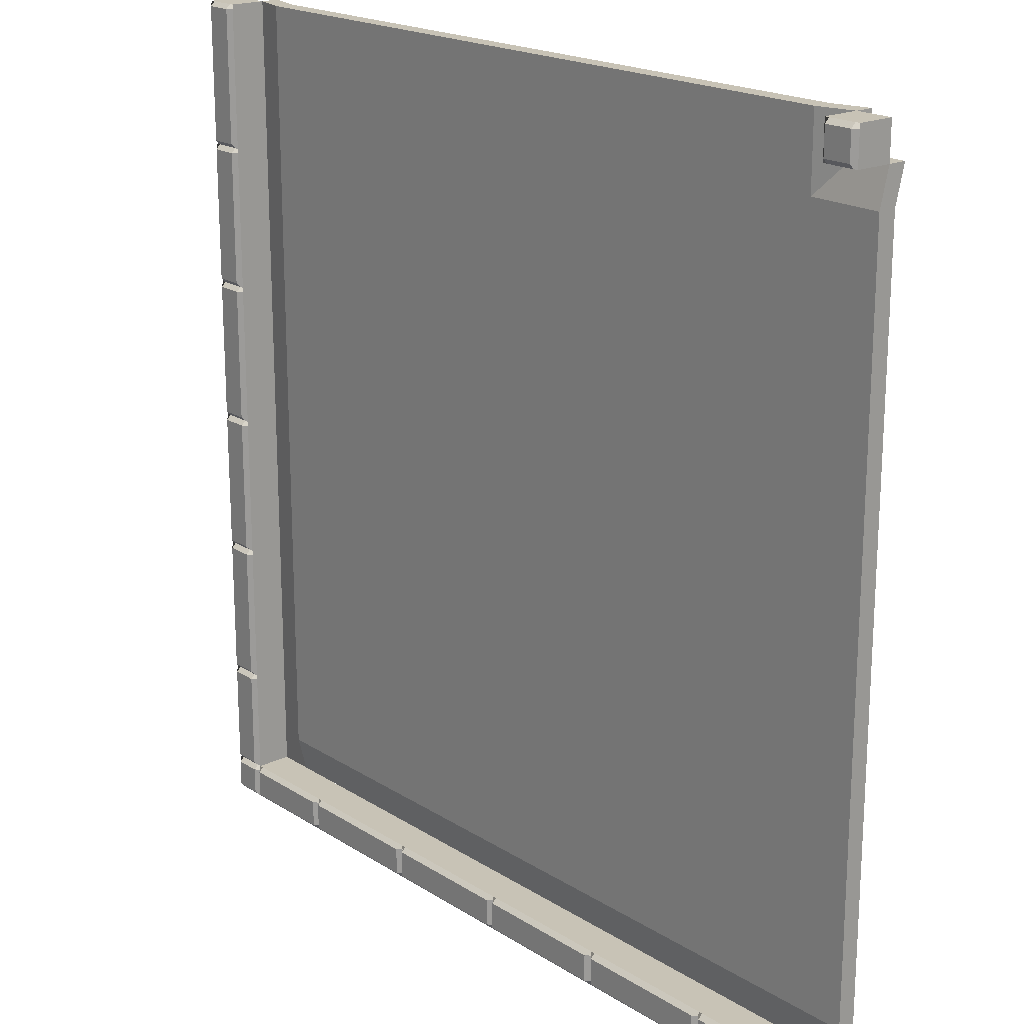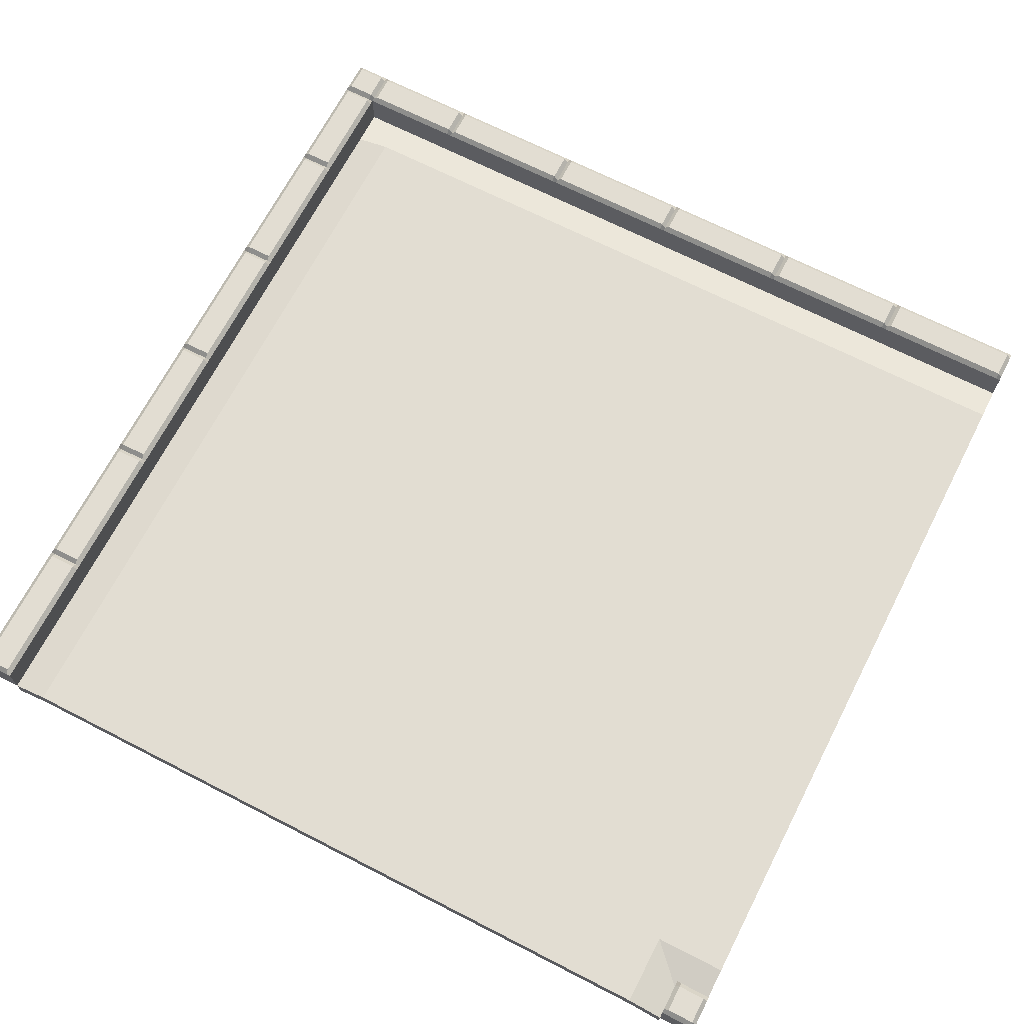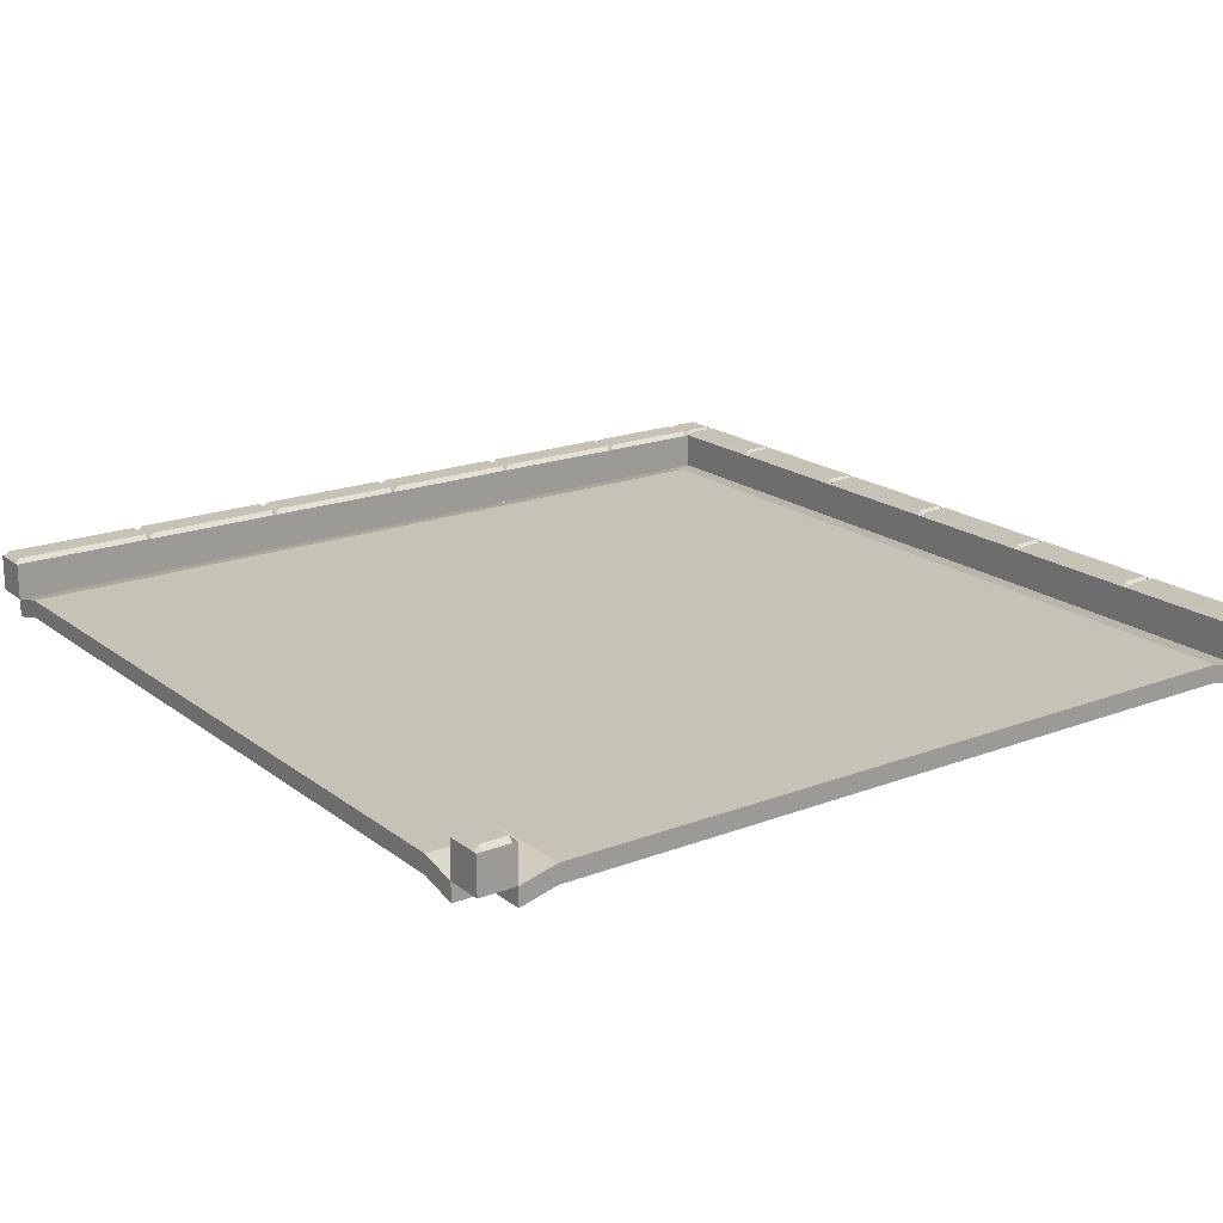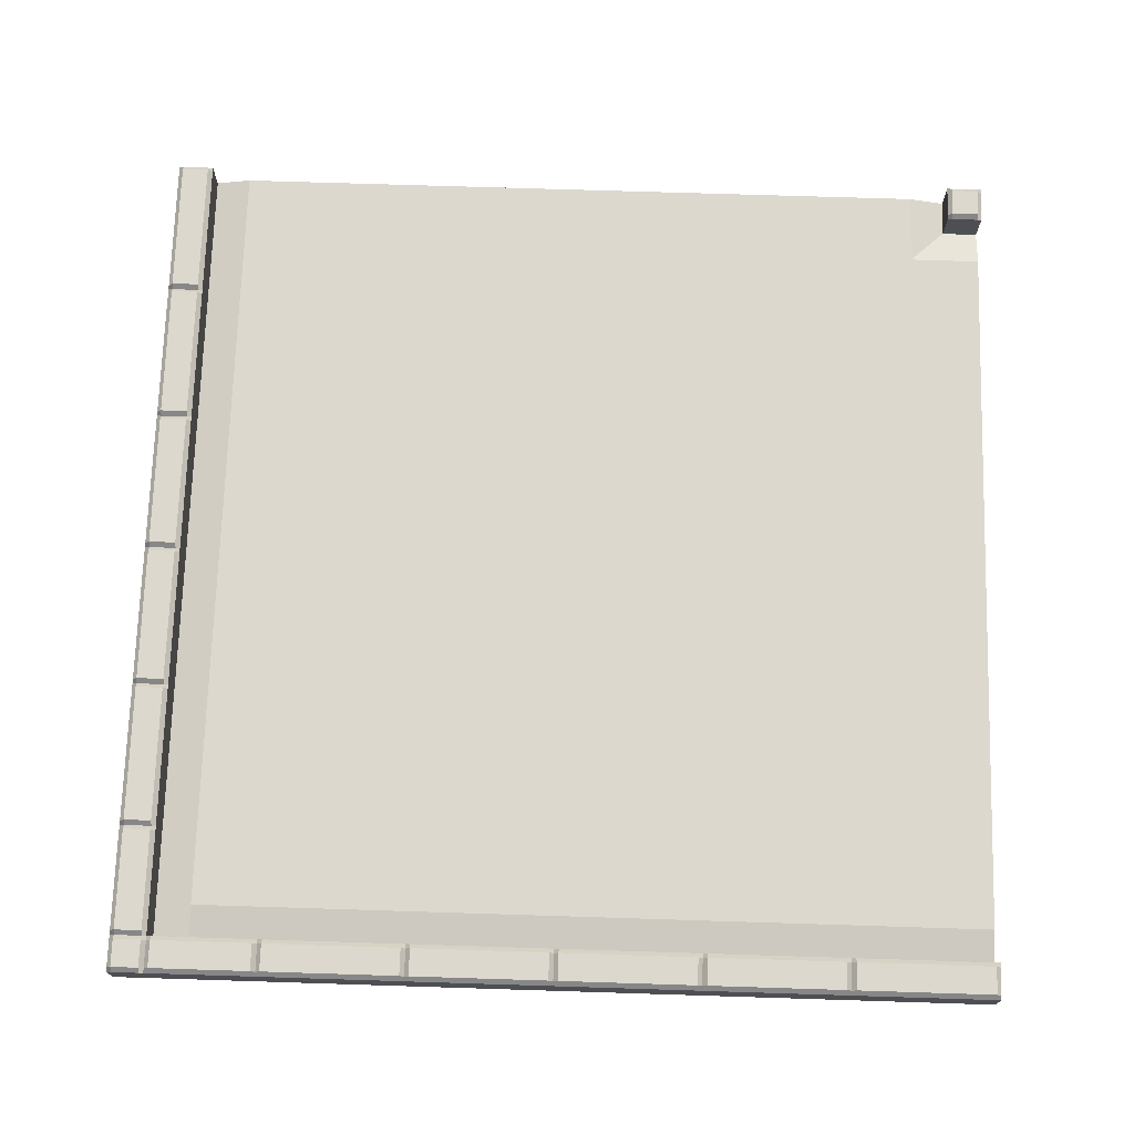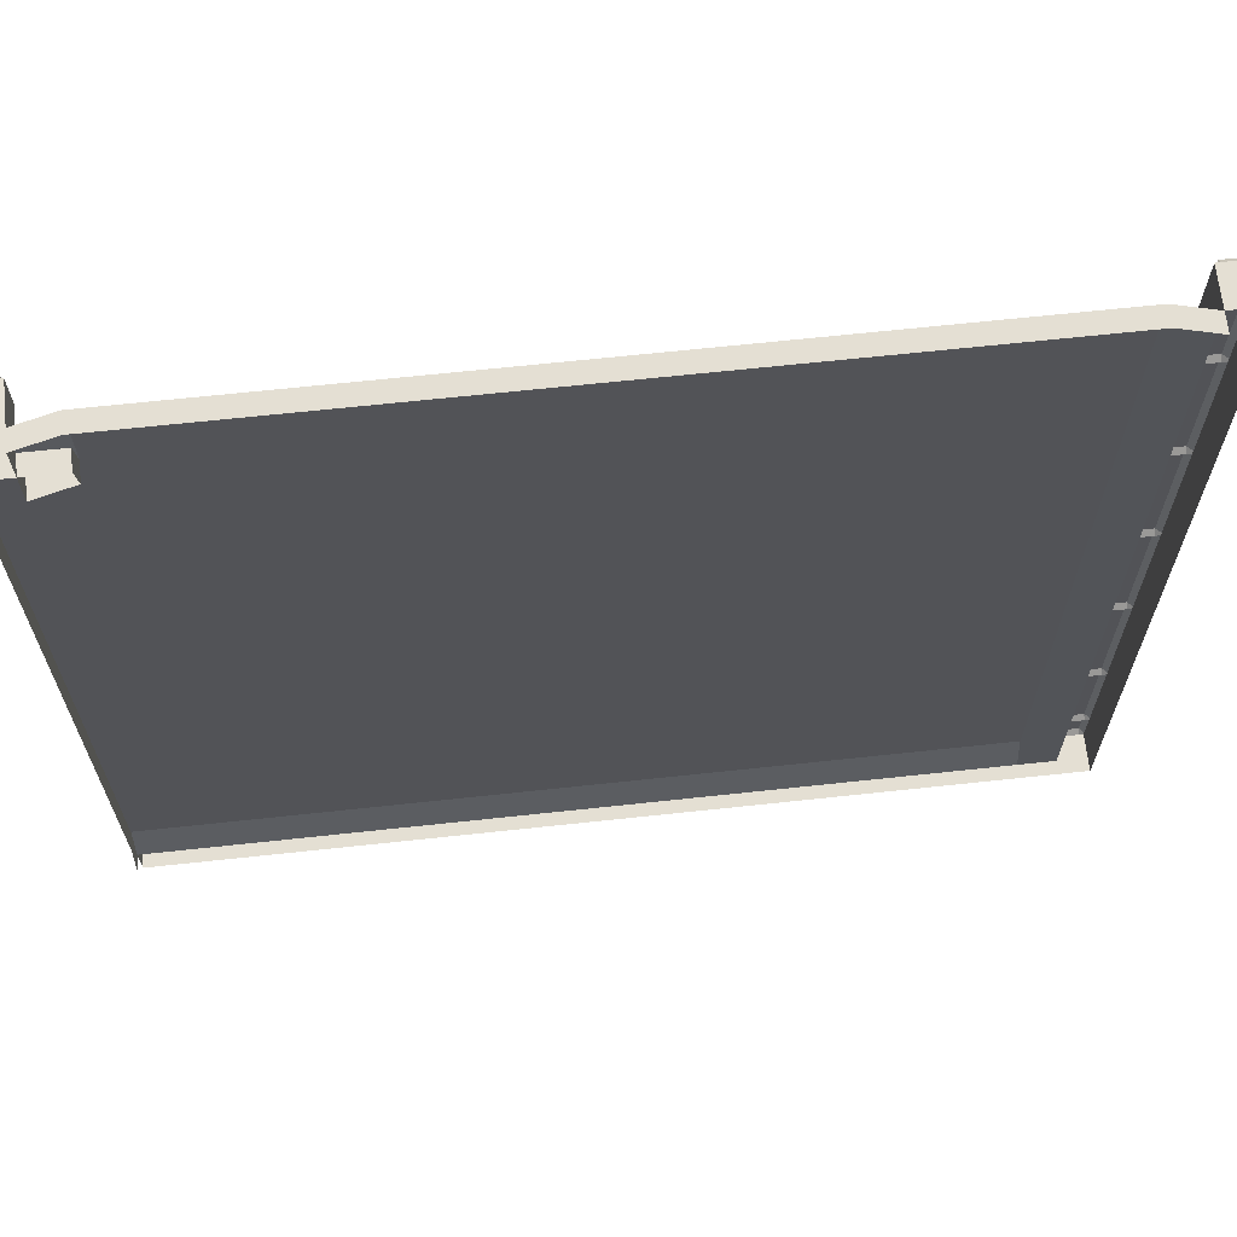
<metadata>
{"format":"obj","ext":"obj","renderer":"f3d","projection":"perspective","resolution":1024,"background":"white","views":[{"elev":19.4,"azim":-130.6,"up":"+Z"},{"elev":68.2,"azim":-62.8,"up":"+Y"},{"elev":19.2,"azim":-35.8,"up":"+Y"},{"elev":72.4,"azim":-178.2,"up":"+Y"},{"elev":66.6,"azim":-6.2,"up":"+Z"}]}
</metadata>
<code>
o Brick (L)
v 1.5 0.125 1.5
v 1.5 0.125 1
v 1.5 0 1.5
v 1.5 0 1
v 1.375 0.125 1.5
v 1.375 0.125 1
v 1.375 0 1.5
v 1.375 0 1
v 1.391 0.125 1.5
v 1.391 0.125 1
v 1.391 0 1.5
v 1.484 0.125 1
v 1.484 0.125 1.5
v 1.484 0 1.5
v 1.484 0.1406 1.484
v 1.391 0.1406 1.484
v 1.375 0.125 1.484
v 1.375 0 1.484
v 1.5 0 1.484
v 1.5 0.125 1.484
v 1.391 0.1406 1.016
v 1.484 0.1406 1.016
v 1.5 0.125 1.016
v 1.5 0 1.016
v 1.375 0 1.016
v 1.375 0.125 1.016
f 19 24 23 20
f 17 26 25 18
f 15 22 21 16
f 11 14 13 9
f 16 21 26 17
f 7 11 9 5
f 20 23 22 15
f 1 13 14 3
f 13 15 16 9
f 9 16 17 5
f 5 17 18 7
f 3 19 20 1
f 1 20 15 13
f 10 21 22 12
f 12 22 23 2
f 2 23 24 4
f 8 25 26 6
f 6 26 21 10
o Brick (L)
v 1.5 0.125 1
v 1.5 0.125 0.5
v 1.5 0 1
v 1.5 0 0.5
v 1.375 0.125 1
v 1.375 0.125 0.5
v 1.375 0 1
v 1.375 0 0.5
v 1.391 0.125 1
v 1.391 0.125 0.5
v 1.484 0.125 0.5
v 1.484 0.125 1
v 1.484 0.1406 0.9844
v 1.391 0.1406 0.9844
v 1.375 0.125 0.9844
v 1.375 0 0.9844
v 1.5 0 0.9844
v 1.5 0.125 0.9844
v 1.391 0.1406 0.5156
v 1.484 0.1406 0.5156
v 1.5 0.125 0.5156
v 1.5 0 0.5156
v 1.375 0 0.5156
v 1.375 0.125 0.5156
f 43 48 47 44
f 41 50 49 42
f 39 46 45 40
f 40 45 50 41
f 44 47 46 39
f 38 39 40 35
f 35 40 41 31
f 31 41 42 33
f 29 43 44 27
f 27 44 39 38
f 36 45 46 37
f 37 46 47 28
f 28 47 48 30
f 34 49 50 32
f 32 50 45 36
o Brick (L)
v 1.5 0.125 0.5
v 1.5 0.125 0
v 1.5 0 0.5
v 1.5 0 0
v 1.375 0.125 0.5
v 1.375 0.125 0
v 1.375 0 0.5
v 1.375 0 0
v 1.391 0.125 0.5
v 1.391 0.125 0
v 1.484 0.125 0
v 1.484 0.125 0.5
v 1.484 0.1406 0.4844
v 1.391 0.1406 0.4844
v 1.375 0.125 0.4844
v 1.375 0 0.4844
v 1.5 0 0.4844
v 1.5 0.125 0.4844
v 1.391 0.1406 0.01562
v 1.484 0.1406 0.01562
v 1.5 0.125 0.01562
v 1.5 0 0.01562
v 1.375 0 0.01562
v 1.375 0.125 0.01562
f 67 72 71 68
f 65 74 73 66
f 63 70 69 64
f 64 69 74 65
f 68 71 70 63
f 62 63 64 59
f 59 64 65 55
f 55 65 66 57
f 53 67 68 51
f 51 68 63 62
f 60 69 70 61
f 61 70 71 52
f 52 71 72 54
f 58 73 74 56
f 56 74 69 60
o Brick (L)
v 1.5 0.125 0
v 1.5 0.125 -0.5
v 1.5 0 0
v 1.5 0 -0.5
v 1.375 0.125 0
v 1.375 0.125 -0.5
v 1.375 0 0
v 1.375 0 -0.5
v 1.391 0.125 0
v 1.391 0.125 -0.5
v 1.484 0.125 -0.5
v 1.484 0.125 0
v 1.484 0.1406 -0.01562
v 1.391 0.1406 -0.01562
v 1.375 0.125 -0.01562
v 1.375 0 -0.01562
v 1.5 0 -0.01562
v 1.5 0.125 -0.01562
v 1.391 0.1406 -0.4844
v 1.484 0.1406 -0.4844
v 1.5 0.125 -0.4844
v 1.5 0 -0.4844
v 1.375 0 -0.4844
v 1.375 0.125 -0.4844
f 91 96 95 92
f 89 98 97 90
f 87 94 93 88
f 88 93 98 89
f 92 95 94 87
f 86 87 88 83
f 83 88 89 79
f 79 89 90 81
f 77 91 92 75
f 75 92 87 86
f 84 93 94 85
f 85 94 95 76
f 76 95 96 78
f 82 97 98 80
f 80 98 93 84
o Brick (L)
v 1 0.125 -1.5
v 0.5 0.125 -1.5
v 1 0 -1.5
v 0.5 0 -1.5
v 1 0.125 -1.375
v 0.5 0.125 -1.375
v 1 0 -1.375
v 0.5 0 -1.375
v 1 0.125 -1.391
v 0.5 0.125 -1.391
v 0.5 0.125 -1.484
v 1 0.125 -1.484
v 0.9844 0.1406 -1.484
v 0.9844 0.1406 -1.391
v 0.9844 0.125 -1.375
v 0.9844 0 -1.375
v 0.9844 0 -1.5
v 0.9844 0.125 -1.5
v 0.5156 0.1406 -1.391
v 0.5156 0.1406 -1.484
v 0.5156 0.125 -1.5
v 0.5156 0 -1.5
v 0.5156 0 -1.375
v 0.5156 0.125 -1.375
f 115 120 119 116
f 113 122 121 114
f 111 118 117 112
f 112 117 122 113
f 116 119 118 111
f 110 111 112 107
f 107 112 113 103
f 103 113 114 105
f 101 115 116 99
f 99 116 111 110
f 108 117 118 109
f 109 118 119 100
f 100 119 120 102
f 106 121 122 104
f 104 122 117 108
o Brick (L)
v -0.5 0.125 -1.5
v -1 0.125 -1.5
v -0.5 0 -1.5
v -1 0 -1.5
v -0.5 0.125 -1.375
v -1 0.125 -1.375
v -0.5 0 -1.375
v -1 0 -1.375
v -0.5 0.125 -1.391
v -1 0.125 -1.391
v -1 0.125 -1.484
v -0.5 0.125 -1.484
v -0.5156 0.1406 -1.484
v -0.5156 0.1406 -1.391
v -0.5156 0.125 -1.375
v -0.5156 0 -1.375
v -0.5156 0 -1.5
v -0.5156 0.125 -1.5
v -0.9844 0.1406 -1.391
v -0.9844 0.1406 -1.484
v -0.9844 0.125 -1.5
v -0.9844 0 -1.5
v -0.9844 0 -1.375
v -0.9844 0.125 -1.375
f 139 144 143 140
f 137 146 145 138
f 135 142 141 136
f 136 141 146 137
f 140 143 142 135
f 134 135 136 131
f 131 136 137 127
f 127 137 138 129
f 125 139 140 123
f 123 140 135 134
f 132 141 142 133
f 133 142 143 124
f 124 143 144 126
f 130 145 146 128
f 128 146 141 132
o Brick (L)
v 0.5 0.125 -1.5
v 0 0.125 -1.5
v 0.5 0 -1.5
v 0 0 -1.5
v 0.5 0.125 -1.375
v 0 0.125 -1.375
v 0.5 0 -1.375
v 0 0 -1.375
v 0.5 0.125 -1.391
v 0 0.125 -1.391
v 0 0.125 -1.484
v 0.5 0.125 -1.484
v 0.4844 0.1406 -1.484
v 0.4844 0.1406 -1.391
v 0.4844 0.125 -1.375
v 0.4844 0 -1.375
v 0.4844 0 -1.5
v 0.4844 0.125 -1.5
v 0.01562 0.1406 -1.391
v 0.01562 0.1406 -1.484
v 0.01562 0.125 -1.5
v 0.01562 0 -1.5
v 0.01562 0 -1.375
v 0.01562 0.125 -1.375
f 163 168 167 164
f 161 170 169 162
f 159 166 165 160
f 160 165 170 161
f 164 167 166 159
f 158 159 160 155
f 155 160 161 151
f 151 161 162 153
f 149 163 164 147
f 147 164 159 158
f 156 165 166 157
f 157 166 167 148
f 148 167 168 150
f 154 169 170 152
f 152 170 165 156
o Brick (L)
v 0 0.125 -1.5
v -0.5 0.125 -1.5
v 0 0 -1.5
v -0.5 0 -1.5
v 0 0.125 -1.375
v -0.5 0.125 -1.375
v 0 0 -1.375
v -0.5 0 -1.375
v 0 0.125 -1.391
v -0.5 0.125 -1.391
v -0.5 0.125 -1.484
v 0 0.125 -1.484
v -0.01562 0.1406 -1.484
v -0.01562 0.1406 -1.391
v -0.01562 0.125 -1.375
v -0.01562 0 -1.375
v -0.01562 0 -1.5
v -0.01562 0.125 -1.5
v -0.4844 0.1406 -1.391
v -0.4844 0.1406 -1.484
v -0.4844 0.125 -1.5
v -0.4844 0 -1.5
v -0.4844 0 -1.375
v -0.4844 0.125 -1.375
f 187 192 191 188
f 185 194 193 186
f 183 190 189 184
f 184 189 194 185
f 188 191 190 183
f 182 183 184 179
f 179 184 185 175
f 175 185 186 177
f 173 187 188 171
f 171 188 183 182
f 180 189 190 181
f 181 190 191 172
f 172 191 192 174
f 178 193 194 176
f 176 194 189 180
o Brick (L)
v 1.5 0.125 -0.5
v 1.5 0.125 -1
v 1.5 0 -0.5
v 1.5 0 -1
v 1.375 0.125 -0.5
v 1.375 0.125 -1
v 1.375 0 -0.5
v 1.375 0 -1
v 1.391 0.125 -0.5
v 1.391 0.125 -1
v 1.484 0.125 -1
v 1.484 0.125 -0.5
v 1.484 0.1406 -0.5156
v 1.391 0.1406 -0.5156
v 1.375 0.125 -0.5156
v 1.375 0 -0.5156
v 1.5 0 -0.5156
v 1.5 0.125 -0.5156
v 1.391 0.1406 -0.9844
v 1.484 0.1406 -0.9844
v 1.5 0.125 -0.9844
v 1.5 0 -0.9844
v 1.375 0 -0.9844
v 1.375 0.125 -0.9844
f 211 216 215 212
f 209 218 217 210
f 207 214 213 208
f 208 213 218 209
f 212 215 214 207
f 206 207 208 203
f 203 208 209 199
f 199 209 210 201
f 197 211 212 195
f 195 212 207 206
f 204 213 214 205
f 205 214 215 196
f 196 215 216 198
f 202 217 218 200
f 200 218 213 204
o Brick (M)
v 1.375 0.125 -1.5
v 1 0.125 -1.5
v 1.375 0 -1.5
v 1 0 -1.5
v 1.375 0.125 -1.375
v 1 0.125 -1.375
v 1.375 0 -1.375
v 1 0 -1.375
v 1.375 0.125 -1.391
v 1 0.125 -1.391
v 1 0.125 -1.484
v 1.375 0.125 -1.484
v 1.016 0.1406 -1.484
v 1.016 0.1406 -1.391
v 1.016 0.125 -1.375
v 1.016 0 -1.375
v 1.016 0 -1.5
v 1.016 0.125 -1.5
v 1.359 0.1406 -1.484
v 1.359 0.1406 -1.391
v 1.359 0.125 -1.375
v 1.359 0 -1.375
v 1.359 0 -1.5
v 1.359 0.125 -1.5
f 220 236 235 222
f 226 234 233 224
f 228 232 231 229
f 224 233 232 228
f 229 231 236 220
f 232 238 237 231
f 233 239 238 232
f 234 240 239 233
f 236 242 241 235
f 231 237 242 236
f 230 237 238 227
f 227 238 239 223
f 223 239 240 225
f 221 241 242 219
f 219 242 237 230
o Brick (M)
v 1.5 0.125 -1
v 1.5 0.125 -1.375
v 1.5 0 -1
v 1.5 0 -1.375
v 1.375 0.125 -1
v 1.375 0.125 -1.375
v 1.375 0 -1
v 1.375 0 -1.375
v 1.391 0.125 -1
v 1.391 0.125 -1.375
v 1.484 0.125 -1.375
v 1.484 0.125 -1
v 1.484 0.1406 -1.359
v 1.391 0.1406 -1.359
v 1.375 0.125 -1.359
v 1.375 0 -1.359
v 1.5 0 -1.359
v 1.5 0.125 -1.359
v 1.484 0.1406 -1.016
v 1.391 0.1406 -1.016
v 1.375 0.125 -1.016
v 1.375 0 -1.016
v 1.5 0 -1.016
v 1.5 0.125 -1.016
f 244 260 259 246
f 250 258 257 248
f 252 256 255 253
f 248 257 256 252
f 253 255 260 244
f 256 262 261 255
f 257 263 262 256
f 258 264 263 257
f 260 266 265 259
f 255 261 266 260
f 254 261 262 251
f 251 262 263 247
f 247 263 264 249
f 245 265 266 243
f 243 266 261 254
o Brick (S)
v -1.375 0.125 1.5
v -1.375 0.125 1.375
v -1.375 0 1.5
v -1.375 0 1.375
v -1.5 0.125 1.5
v -1.5 0.125 1.375
v -1.5 0 1.5
v -1.5 0 1.375
v -1.484 0.125 1.5
v -1.484 0.125 1.375
v -1.484 0 1.375
v -1.484 0 1.5
v -1.391 0.125 1.375
v -1.391 0.125 1.5
v -1.391 0 1.5
v -1.391 0 1.375
v -1.391 0.1406 1.484
v -1.484 0.1406 1.484
v -1.5 0.125 1.484
v -1.5 0 1.484
v -1.375 0 1.484
v -1.375 0.125 1.484
v -1.484 0.1406 1.391
v -1.391 0.1406 1.391
v -1.375 0.125 1.391
v -1.375 0 1.391
v -1.5 0 1.391
v -1.5 0.125 1.391
f 287 292 291 288
f 285 294 293 286
f 283 290 289 284
f 278 281 280 275
f 276 279 282 277
f 284 289 294 285
f 272 276 277 274
f 273 278 275 271
f 288 291 290 283
f 267 280 281 269
f 270 282 279 268
f 280 283 284 275
f 275 284 285 271
f 271 285 286 273
f 269 287 288 267
f 267 288 283 280
f 276 289 290 279
f 279 290 291 268
f 268 291 292 270
f 274 293 294 272
f 272 294 289 276
o Brick (S)
v 1.5 0.125 -1.375
v 1.5 0.125 -1.5
v 1.5 0 -1.375
v 1.5 0 -1.5
v 1.375 0.125 -1.375
v 1.375 0.125 -1.5
v 1.375 0 -1.5
v 1.391 0.125 -1.375
v 1.391 0.125 -1.5
v 1.391 0 -1.5
v 1.484 0.125 -1.5
v 1.484 0.125 -1.375
v 1.484 0 -1.5
v 1.484 0.1406 -1.391
v 1.391 0.1406 -1.391
v 1.375 0.125 -1.391
v 1.5 0 -1.391
v 1.5 0.125 -1.391
v 1.391 0.1406 -1.484
v 1.484 0.1406 -1.484
v 1.5 0.125 -1.484
v 1.5 0 -1.484
v 1.375 0.125 -1.484
f 311 316 315 312
f 308 314 313 309
f 303 305 307 304
f 309 313 317 310
f 300 303 304 301
f 312 315 314 308
f 306 308 309 302
f 302 309 310 299
f 297 311 312 295
f 295 312 308 306
f 303 313 314 305
f 305 314 315 296
f 296 315 316 298
f 300 317 313 303
f 298 307 305 296
o Brick (L)
v -1 0.125 -1.5
v -1.5 0.125 -1.5
v -1 0 -1.5
v -1.5 0 -1.5
v -1 0.125 -1.375
v -1.5 0.125 -1.375
v -1 0 -1.375
v -1.5 0 -1.375
v -1 0.125 -1.391
v -1.5 0.125 -1.391
v -1.5 0 -1.391
v -1.5 0.125 -1.484
v -1 0.125 -1.484
v -1.5 0 -1.484
v -1.016 0.1406 -1.484
v -1.016 0.1406 -1.391
v -1.016 0.125 -1.375
v -1.016 0 -1.375
v -1.016 0 -1.5
v -1.016 0.125 -1.5
v -1.484 0.1406 -1.391
v -1.484 0.1406 -1.484
v -1.484 0.125 -1.5
v -1.484 0 -1.5
v -1.484 0 -1.375
v -1.484 0.125 -1.375
f 336 341 340 337
f 334 343 342 335
f 332 339 338 333
f 327 329 331 328
f 333 338 343 334
f 323 327 328 325
f 337 340 339 332
f 321 331 329 319
f 330 332 333 326
f 326 333 334 322
f 322 334 335 324
f 320 336 337 318
f 318 337 332 330
f 327 338 339 329
f 329 339 340 319
f 319 340 341 321
f 325 342 343 323
f 323 343 338 327
o Asfalt
v -1.25 0.03125 1.5
v -1.25 -0.03125 1.5
v -1.25 0.03125 1.25
v -1.5 0.03125 1.25
v -1.5 -0.03125 1.25
v -1.25 -0.03125 1.25
v -1.25 0.03125 -1.25
v -1.5 -0.03125 -1.25
v -1.5 0.03125 -1.25
v 1.25 0.03125 -1.25
v 1.25 0.03125 1.25
v 1.25 0.03125 1.5
v 1.25 -0.03125 1.5
v 1.375 0 1.25
v 1.375 -0.0625 1.5
v 1.375 0 1.5
v -1.25 0 -1.375
v 1.25 0 -1.375
v -1.5 -0.0625 -1.375
v -1.5 0 -1.375
v -1.5 -0.0625 1.375
v -1.25 -0.0625 1.375
v -1.5 0 1.375
v -1.25 0 1.375
v -1.375 -0.0625 1.25
v -1.375 -0.0625 1.5
v -1.375 0 1.25
v -1.375 0 1.5
v 1.375 0 -1.25
v 1.375 0 -1.375
f 347 352 351 348
f 346 354 353 350
f 345 356 355 344
f 346 350 352 347
f 344 355 354 346
f 370 368 369 371
f 366 364 365 367
f 357 372 353 354
f 358 359 355 356
f 359 357 354 355
f 361 360 350 353
f 363 362 351 352
f 360 363 352 350
f 364 366 347 348
f 367 365 349 346
f 366 367 346 347
f 368 370 346 349
f 371 369 345 344
f 370 371 344 346
f 353 372 373 361

</code>
